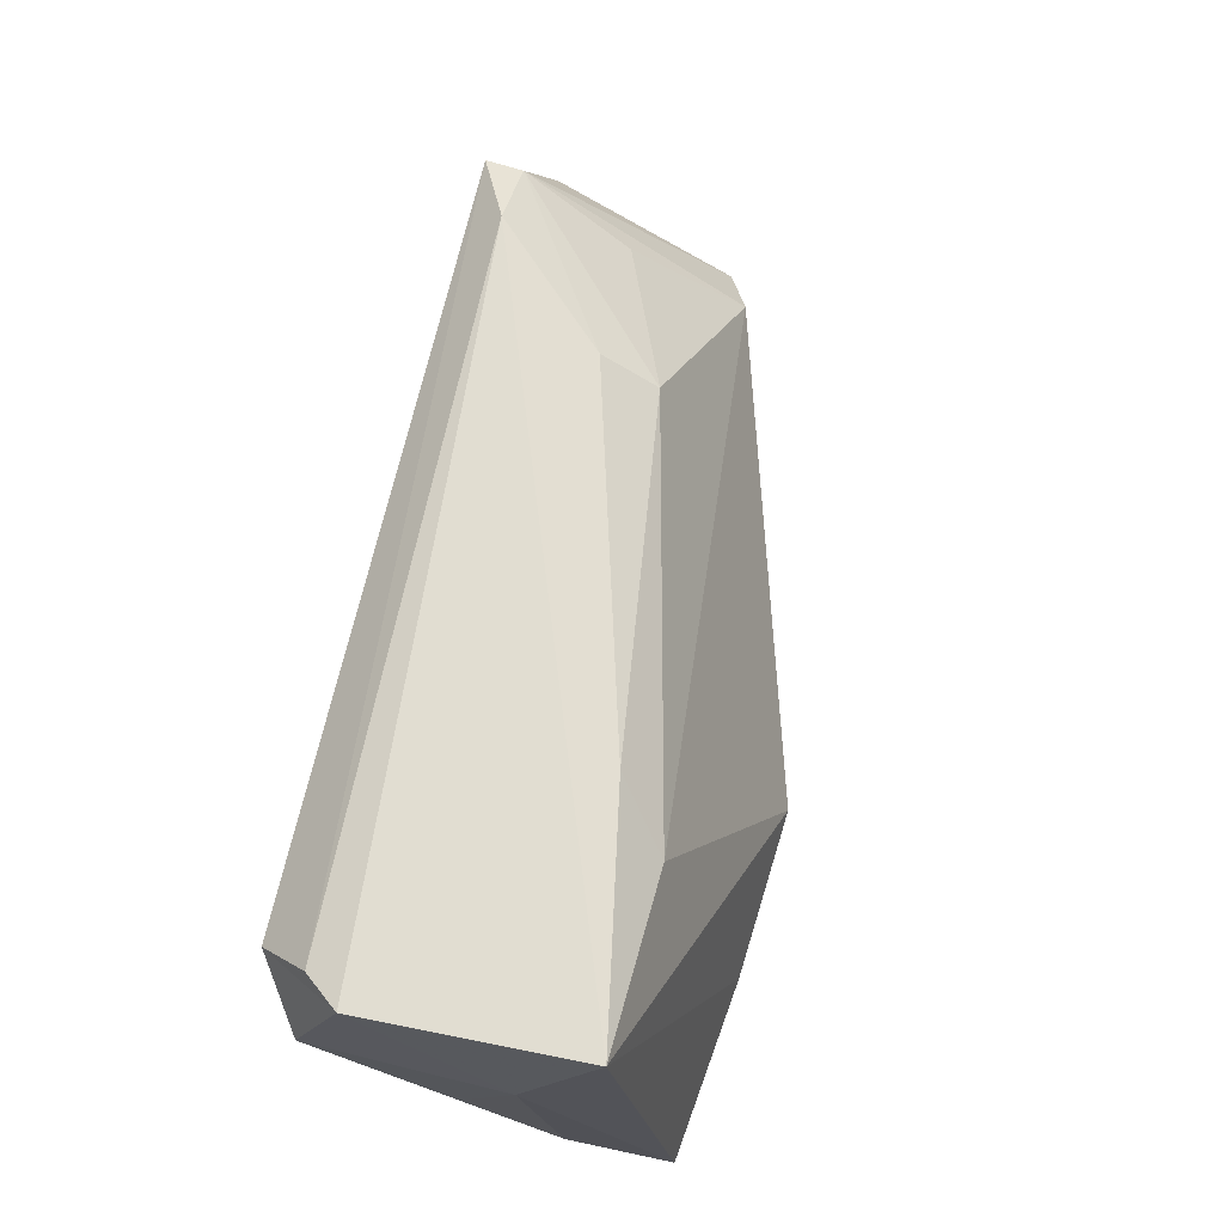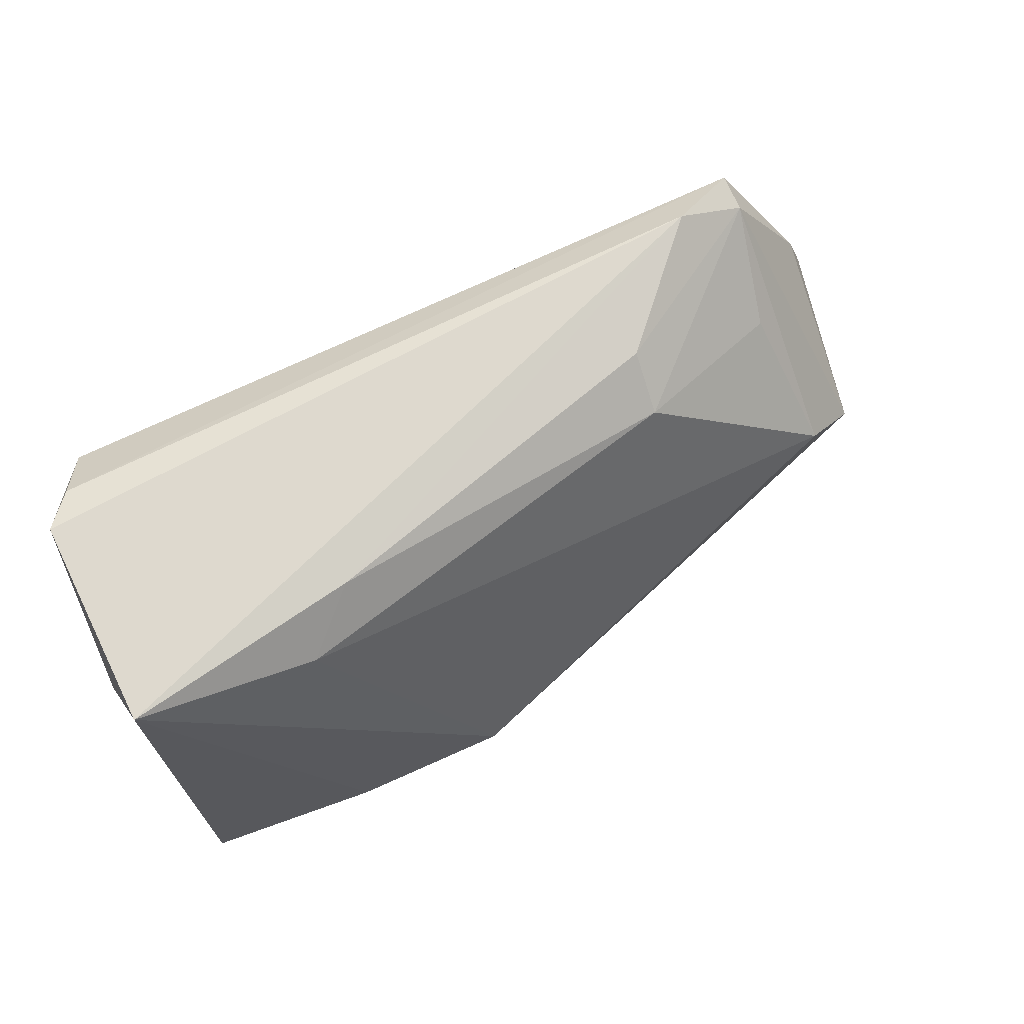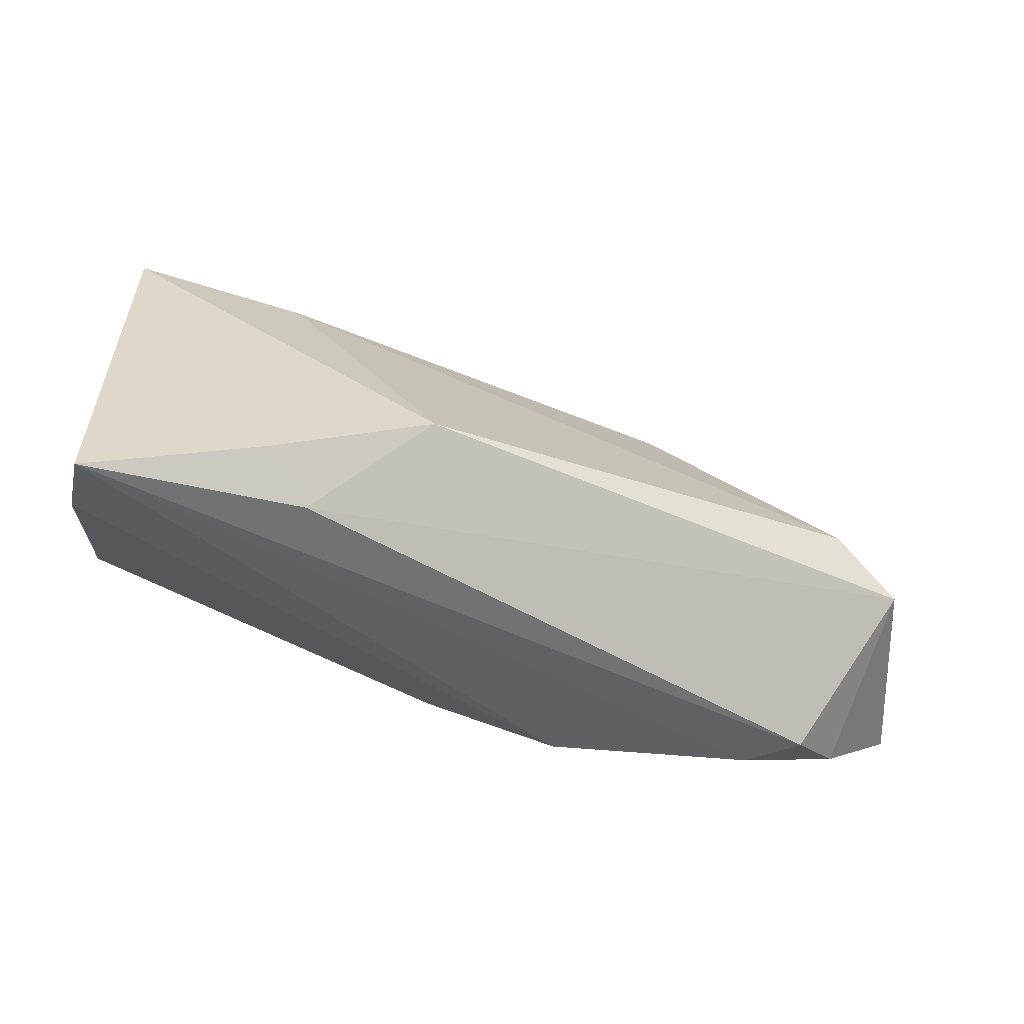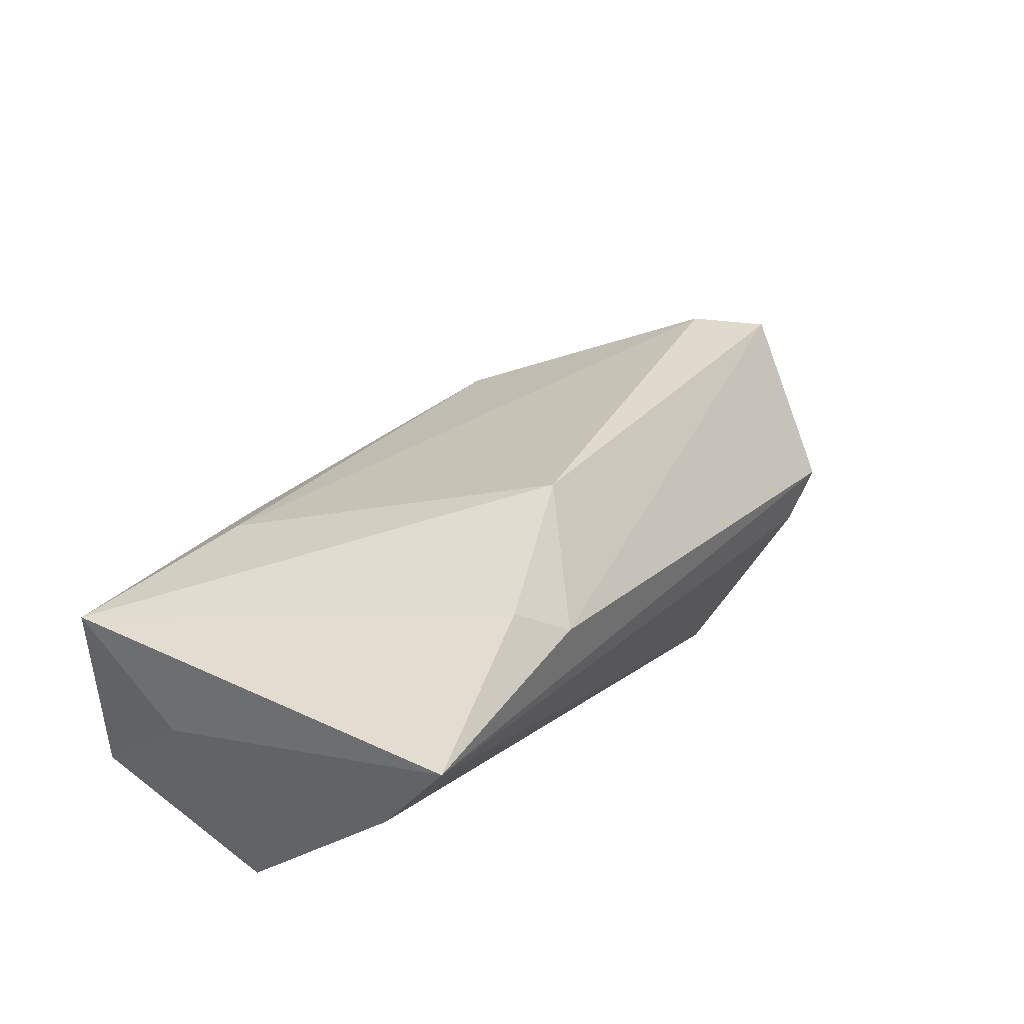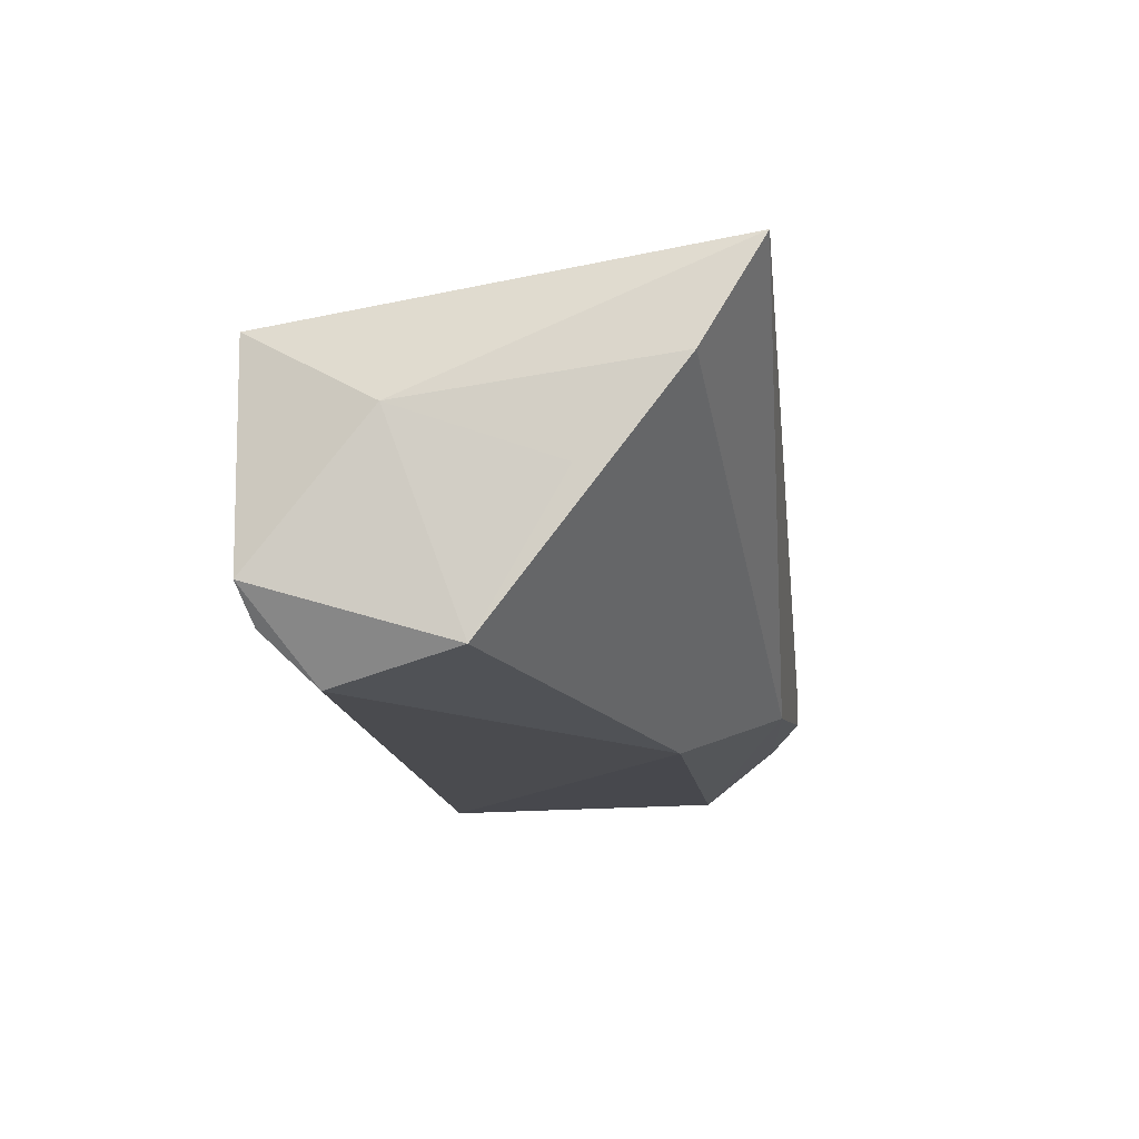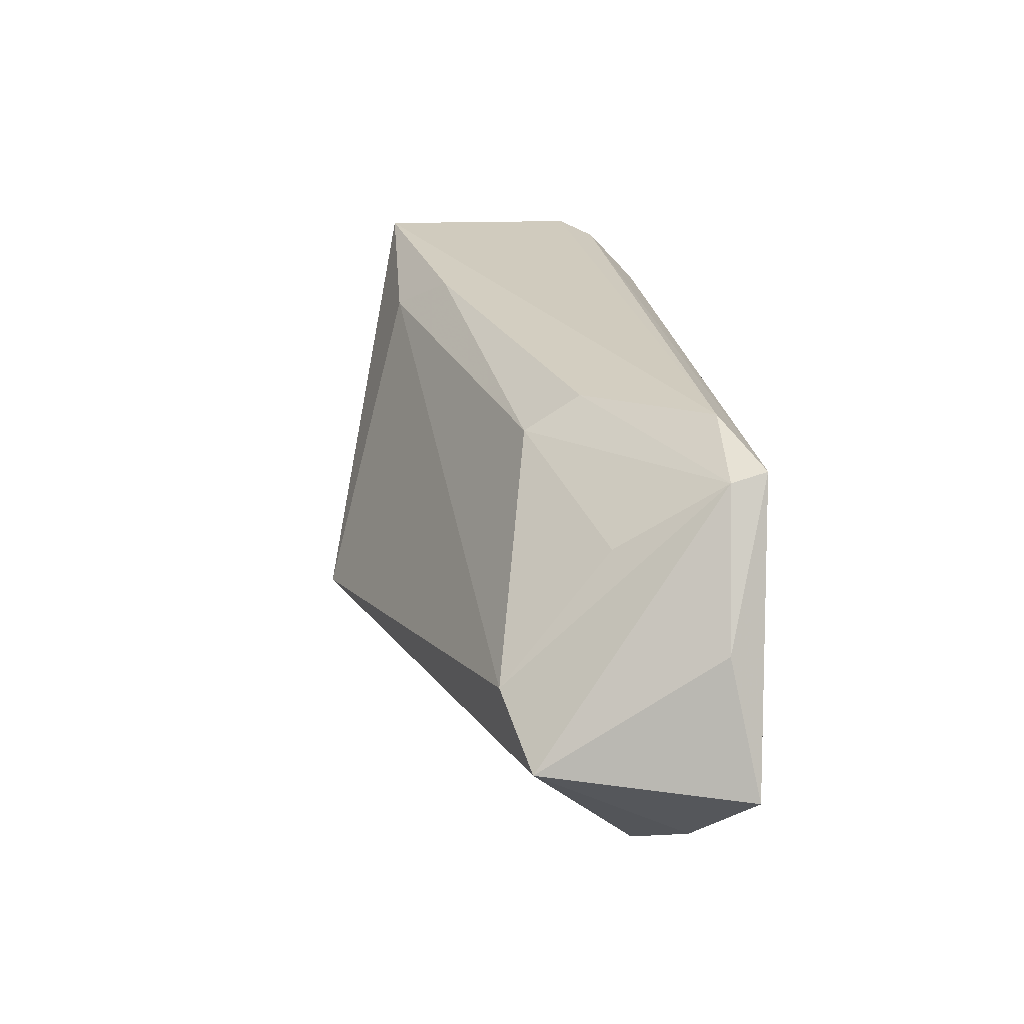
<metadata>
{"format":"obj","ext":"obj","renderer":"f3d","projection":"perspective","resolution":1024,"background":"white","views":[{"elev":69.7,"azim":-76.7,"up":"+Y"},{"elev":73.1,"azim":-24.5,"up":"+Y"},{"elev":-50.1,"azim":-10.2,"up":"+Y"},{"elev":44.8,"azim":-56.7,"up":"+Z"},{"elev":-14.1,"azim":-82.8,"up":"+Z"},{"elev":22.4,"azim":83.6,"up":"+Y"}]}
</metadata>
<code>
v -0.04845 -0.0192 0.01185
v -0.04843 -0.006937 0.0007377
v 0.01632 -0.02508 -0.01367
v -0.04917 0.01223 0.007557
v -0.02453 0.02105 0.01709
v 0.0002873 -0.01354 -0.02036
v -0.04725 -0.0266 0.02455
v 0.04783 -0.0266 -0.006061
v -0.01753 0.0257 0.01092
v -0.04756 0.02688 -0.009809
v -0.0467 0.02748 0.01641
v -0.04778 0.003313 -0.01698
v 0.04743 0.01171 -0.003016
v 0.02735 0.01937 0.004825
v 0.04944 0.02136 -0.02036
v 0.06445 -0.01288 -0.01772
v 0.05402 -0.02278 -0.01187
v 0.05921 0.003168 -0.0147
v -0.04418 0.02538 -0.01411
v 0.05889 -0.01079 0.007437
v -0.02028 -0.02598 0.02221
v 0.05124 -0.003436 0.01048
v -0.006267 -0.01466 0.02858
v -0.02548 -0.02167 0.02724
v 0.04975 0.02025 -0.01604
v 0.0408 0.02534 -0.01609
v -0.04173 0.01911 -0.0201
v 0.04142 -0.0266 -0.01019
v 0.02771 0.0238 -0.001985
f 4 7 11
f 4 12 2
f 7 8 21
f 21 20 23
f 8 20 21
f 16 20 17
f 17 20 8
f 16 17 3
f 5 11 23
f 18 20 16
f 16 15 18
f 10 12 4
f 4 11 10
f 7 21 24
f 24 21 23
f 24 11 7
f 23 11 24
f 1 3 7
f 1 2 12
f 1 7 4
f 4 2 1
f 28 8 7
f 7 3 28
f 28 17 8
f 28 3 17
f 11 5 9
f 23 20 22
f 22 5 23
f 6 1 12
f 3 1 6
f 16 3 6
f 6 15 16
f 20 18 25
f 25 18 15
f 25 22 20
f 13 22 25
f 12 10 27
f 27 6 12
f 15 6 27
f 5 22 14
f 29 9 14
f 14 9 5
f 14 22 13
f 14 25 29
f 13 25 14
f 29 25 26
f 26 25 15
f 26 10 11
f 26 9 29
f 11 9 26
f 19 27 10
f 10 26 19
f 15 27 19
f 19 26 15

</code>
